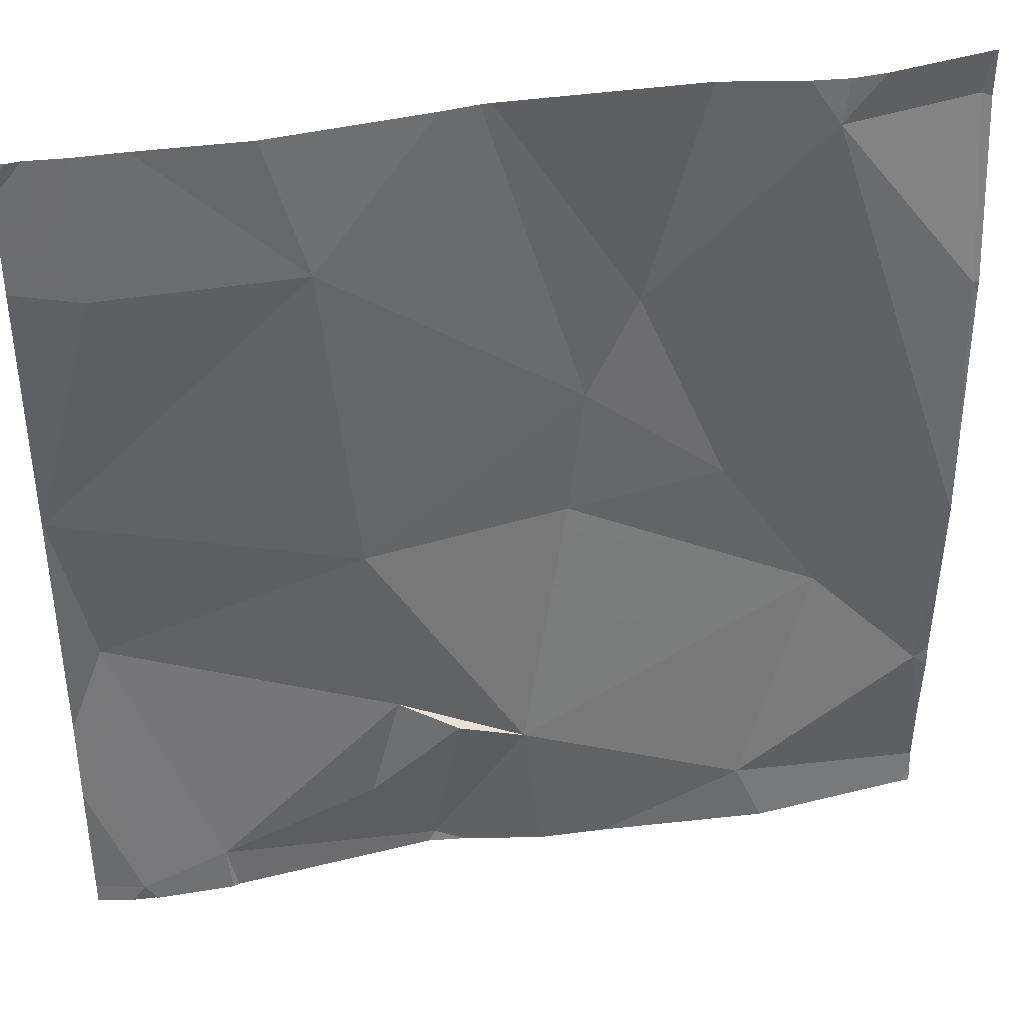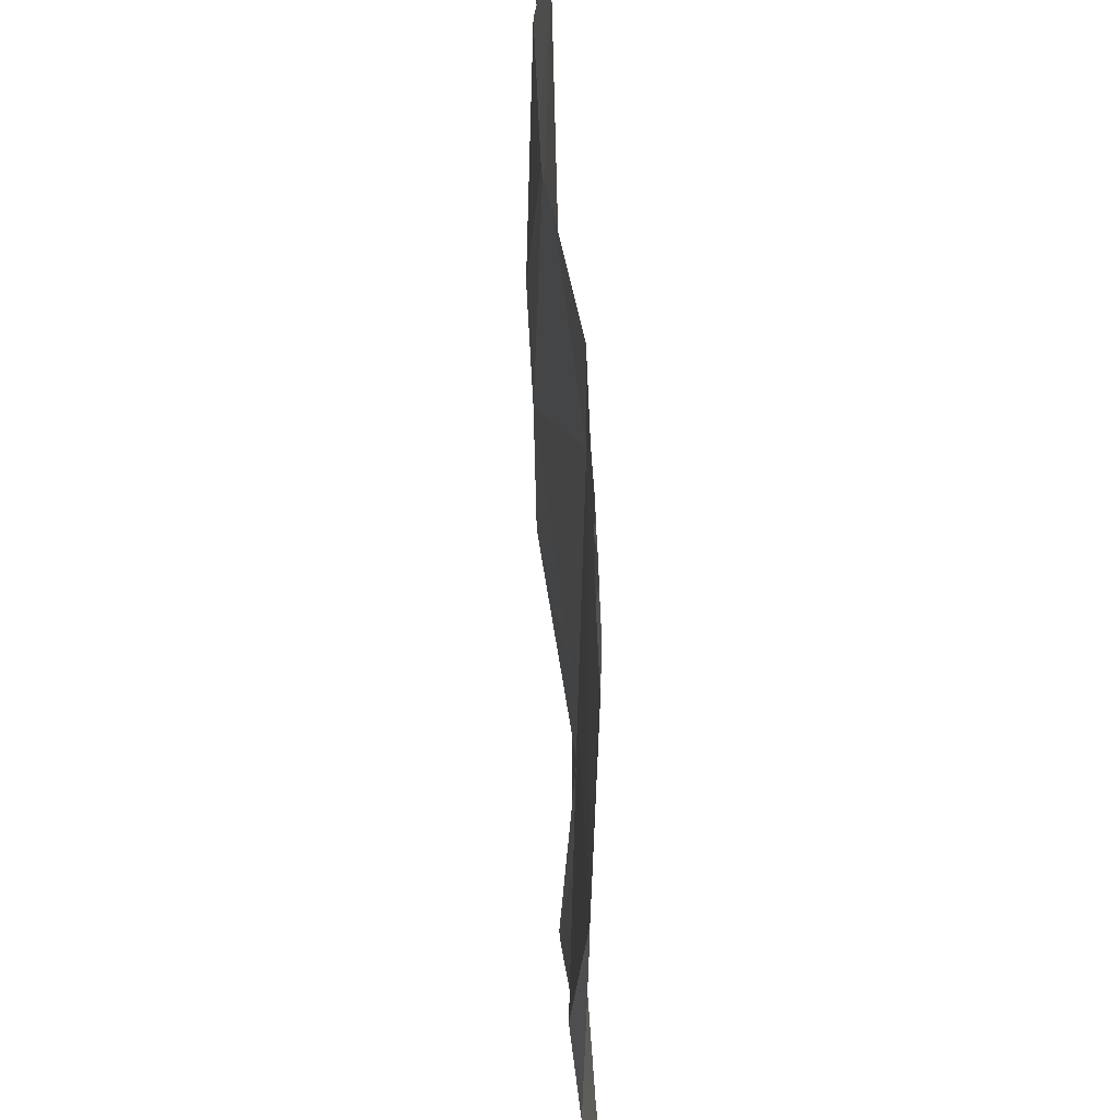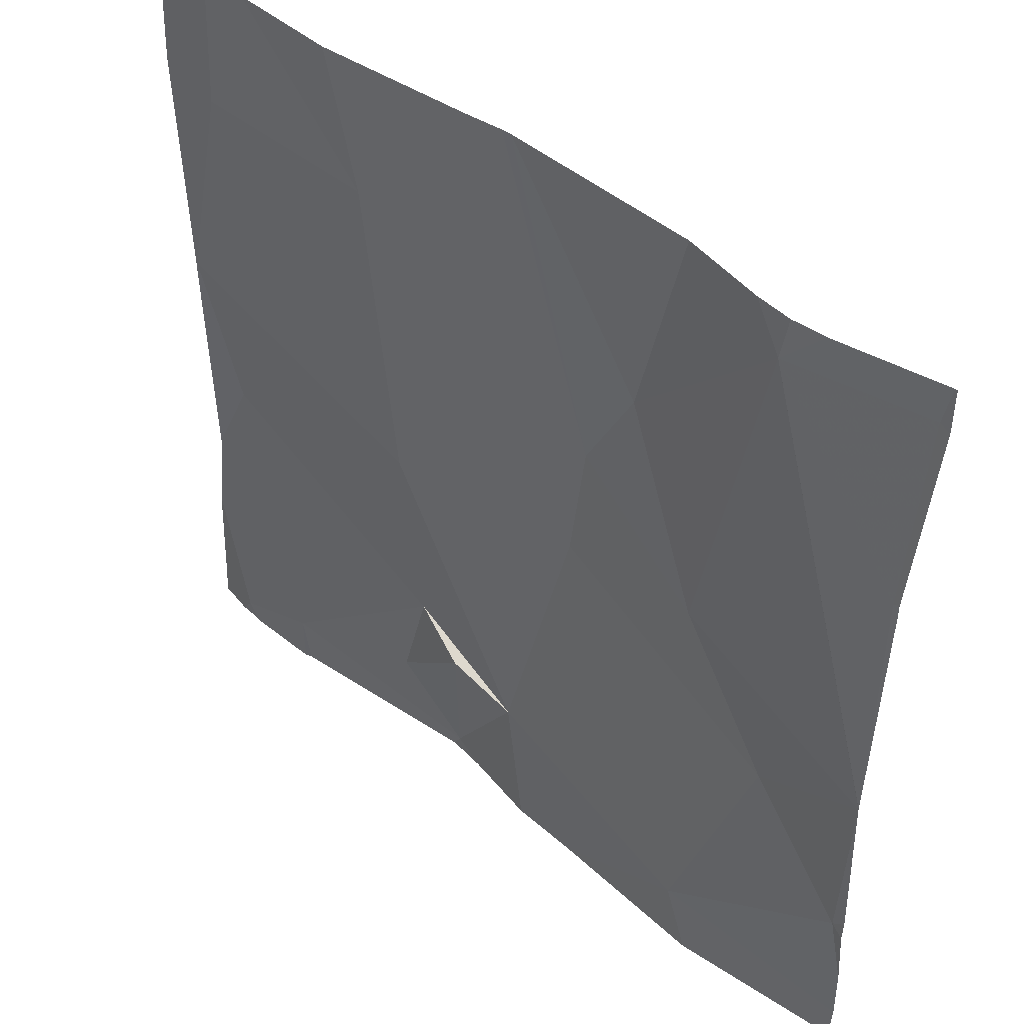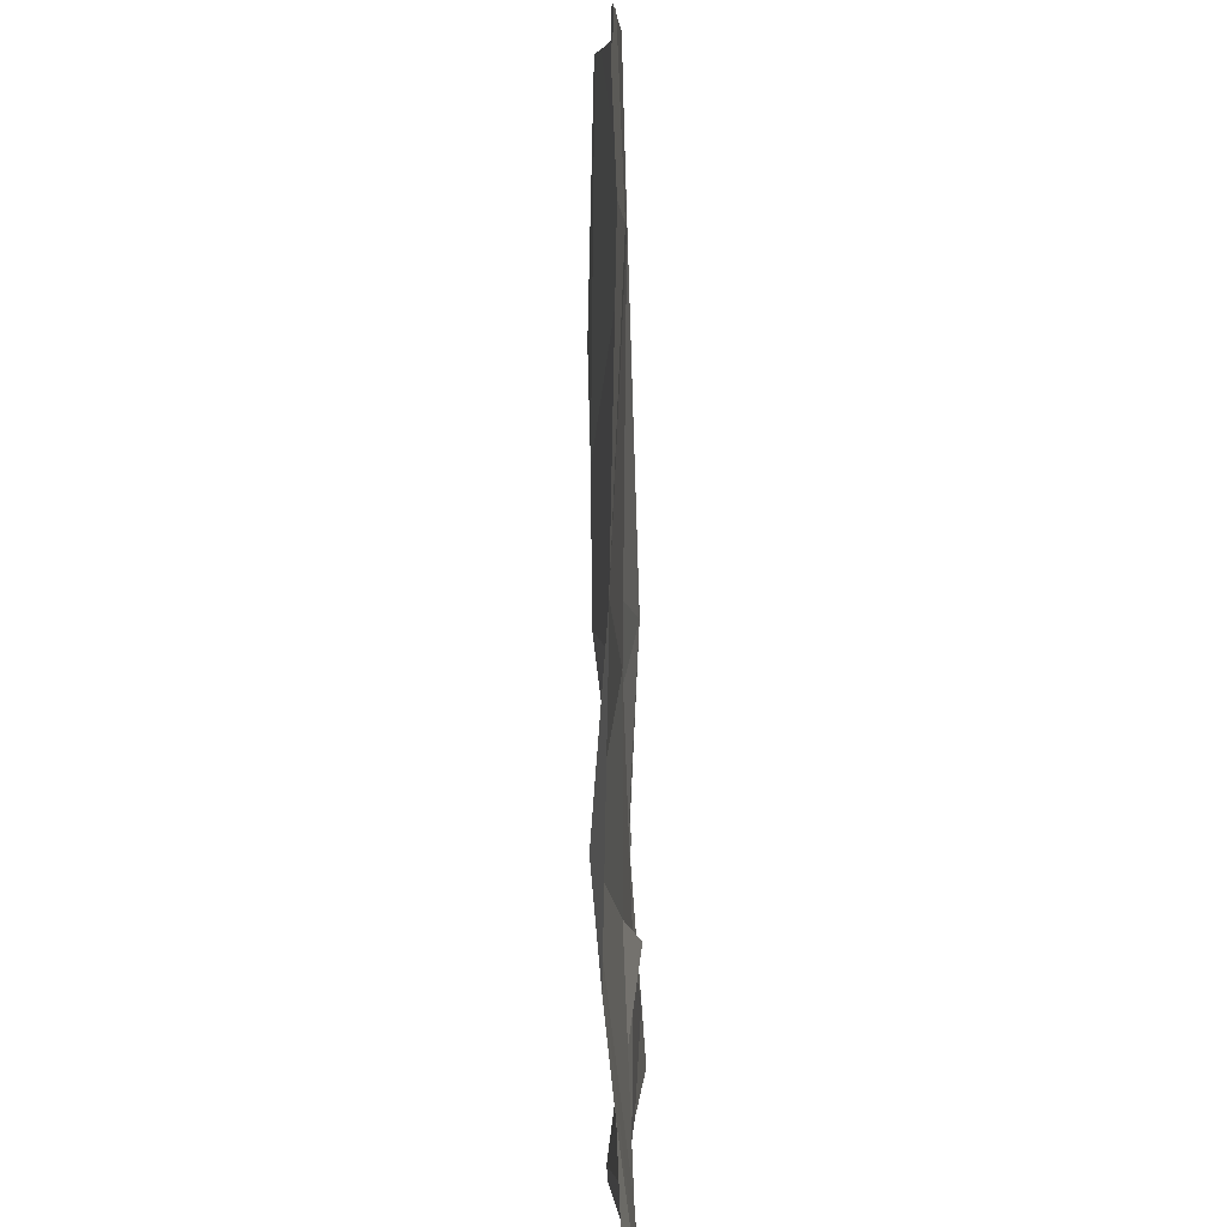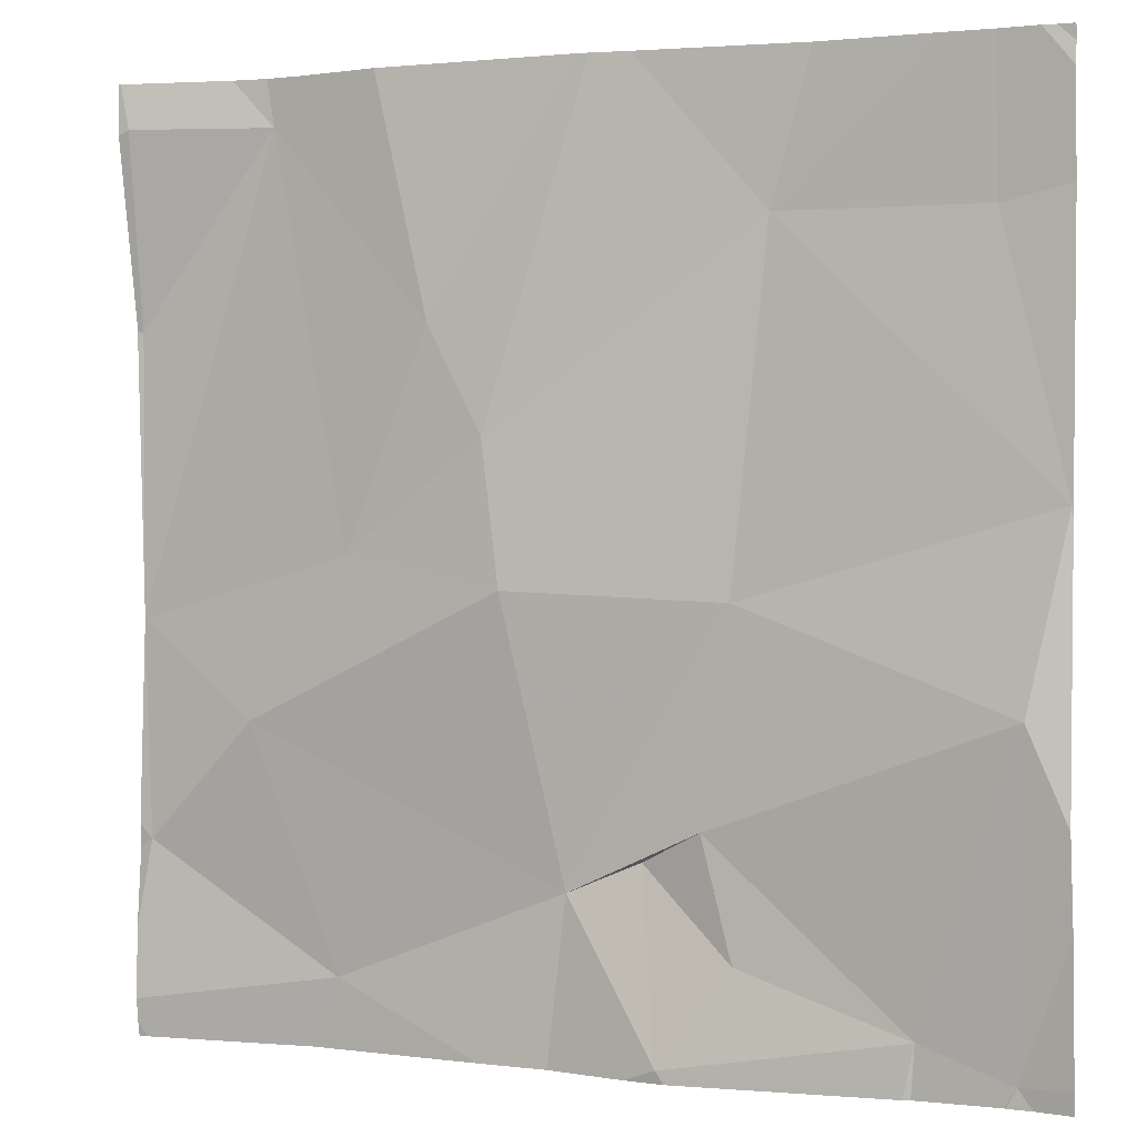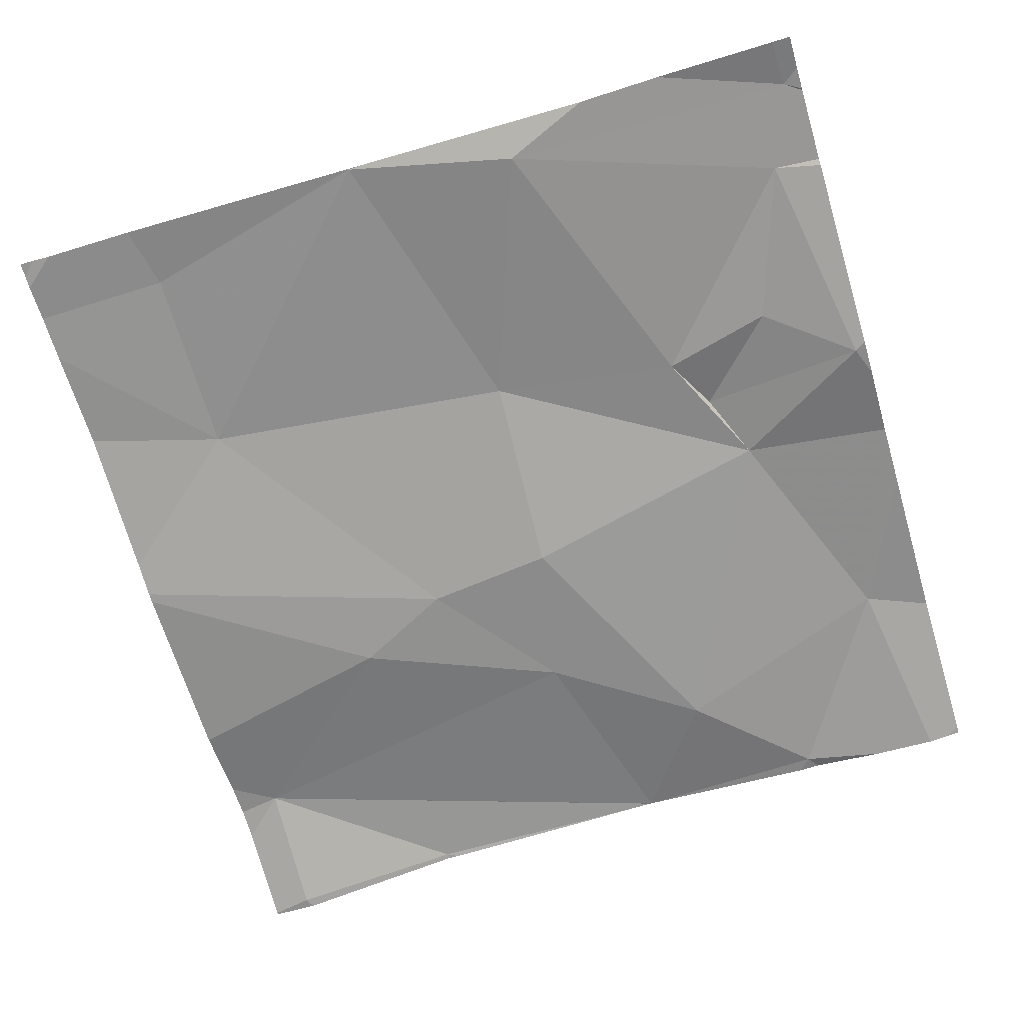
<metadata>
{"format":"obj","ext":"obj","renderer":"f3d","projection":"perspective","resolution":1024,"background":"white","views":[{"elev":39.2,"azim":-9.3,"up":"+Y"},{"elev":45.5,"azim":-90.8,"up":"+Y"},{"elev":46.9,"azim":44.9,"up":"+Y"},{"elev":5.9,"azim":-87.5,"up":"+Y"},{"elev":1.3,"azim":-154.6,"up":"+Y"},{"elev":-64.6,"azim":-73.4,"up":"+Z"}]}
</metadata>
<code>
v -143 212 483.3
v -143.2 212.3 483.3
v -142.9 212.6 483.2
v -143.4 212.6 483.3
v -142.5 212.3 483.3
v -143.5 212.4 483.3
v -143.2 212.6 483.3
v -142.7 212.7 483.3
v -142.8 212.3 483.3
v -142.9 212.4 483.3
v -143 211.8 483.3
v -142.5 211.8 483.3
v -142.9 212.3 483.3
v -142.7 212.2 483.3
v -143.4 211.8 483.3
v -142.9 211.8 483.3
v -142.5 212.6 483.3
v -142.5 212.6 483.3
v -142.5 212 483.3
v -142.5 212.7 483.2
v -142.7 211.8 483.3
v -142.5 212.3 483.3
v -143.4 212.2 483.3
v -143 211.8 483.3
v -143.1 212.1 483.3
v -143.3 211.8 483.3
v -143.4 211.8 483.3
v -143.1 212 483.3
v -142.5 212.3 483.3
v -142.5 212.5 483.3
v -143.3 211.9 483.3
v -143.4 211.9 483.3
v -142.8 212.8 483.3
v -143.1 211.9 483.3
v -142.7 212.8 483.3
v -142.7 211.9 483.3
v -143.1 211.8 483.3
v -143.4 212.8 483.3
v -143.2 212 483.3
v -143.3 211.8 483.3
v -142.5 212.8 483.2
v -143.5 212.4 483.3
v -143.5 212.7 483.3
v -143.5 212.8 483.3
v -143.5 212.8 483.3
v -143.5 212.4 483.3
v -143.5 212.4 483.3
v -143.5 212.4 483.3
v -143.5 212.1 483.3
v -143 212.8 483.3
v -142.7 212.8 483.3
v -143.5 211.9 483.3
v -143.5 212 483.3
v -142.5 212.7 483.2
v -142.5 212.5 483.3
v -142.5 212.1 483.3
v -142.5 212.3 483.3
v -142.5 212.3 483.3
v -142.5 211.9 483.3
v -142.5 212 483.3
v -142.5 211.9 483.3
v -143 212.8 483.3
v -142.5 212 483.3
v -142.5 212 483.3
v -143.4 211.8 483.3
v -143.5 211.8 483.3
v -142.5 211.8 483.3
v -142.5 211.8 483.3
v -143.5 212.8 483.3
v -142.5 212.8 483.2
v -143.3 212.8 483.3
v -142.6 212.8 483.3
v -142.5 212.8 483.2
v -143.2 212.8 483.3
v -143.1 212.8 483.3
v -143.4 212.8 483.3
v -143.4 212.8 483.3
v -143.5 212.8 483.3
f 25 1 2
f 3 8 35
f 10 13 9
f 2 1 13
f 42 4 43
f 44 43 76
f 7 4 6
f 2 7 6
f 3 9 8
f 22 19 29
f 10 3 62
f 3 10 9
f 72 8 70
f 13 1 14
f 14 9 13
f 9 14 22
f 13 10 2
f 68 61 12
f 67 59 21
f 55 17 57
f 38 7 71
f 71 7 74
f 54 20 18
f 20 17 18
f 2 10 7
f 8 9 5
f 57 8 58
f 23 6 47
f 65 32 52
f 23 2 6
f 8 17 20
f 7 10 50
f 70 20 41
f 23 25 2
f 28 1 25
f 23 31 25
f 26 32 27
f 34 31 40
f 1 36 14
f 19 36 59
f 69 45 44
f 23 32 31
f 24 34 11
f 34 39 31
f 1 28 34
f 21 36 16
f 25 39 28
f 36 1 24
f 31 39 25
f 41 54 73
f 41 20 54
f 16 36 24
f 32 23 49
f 12 61 59
f 51 8 72
f 19 14 36
f 39 34 28
f 12 59 67
f 42 6 4
f 5 9 22
f 43 4 38
f 8 20 70
f 69 44 77
f 11 34 37
f 50 10 62
f 18 17 30
f 46 6 48
f 47 6 46
f 30 17 55
f 38 4 7
f 48 6 42
f 49 23 47
f 29 19 56
f 24 1 34
f 65 52 66
f 52 32 53
f 22 14 19
f 53 32 49
f 15 32 65
f 56 19 63
f 62 3 33
f 57 17 8
f 58 8 5
f 37 34 40
f 40 31 26
f 59 36 21
f 60 19 59
f 33 3 35
f 27 32 15
f 35 8 51
f 63 19 64
f 26 31 32
f 64 19 60
f 74 7 75
f 75 7 50
f 76 43 38
f 77 44 76
f 78 45 69

</code>
